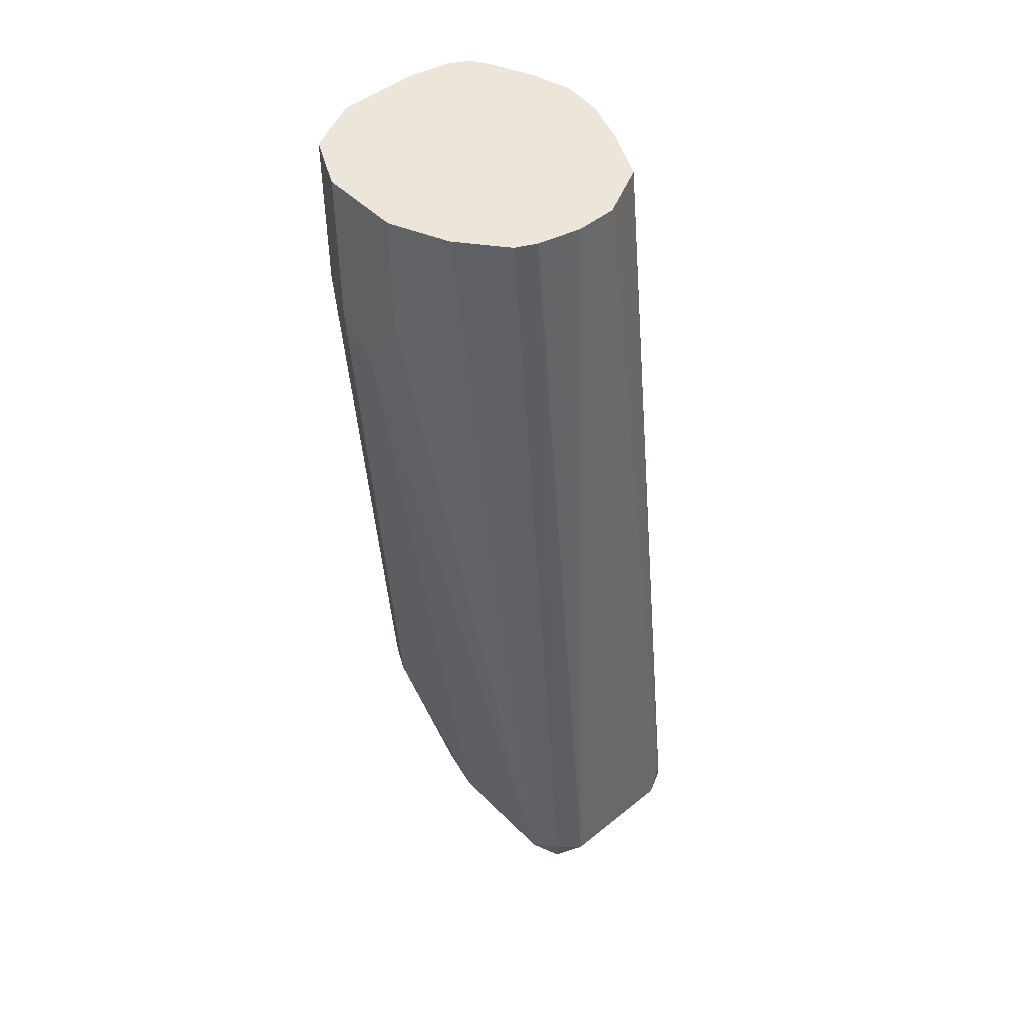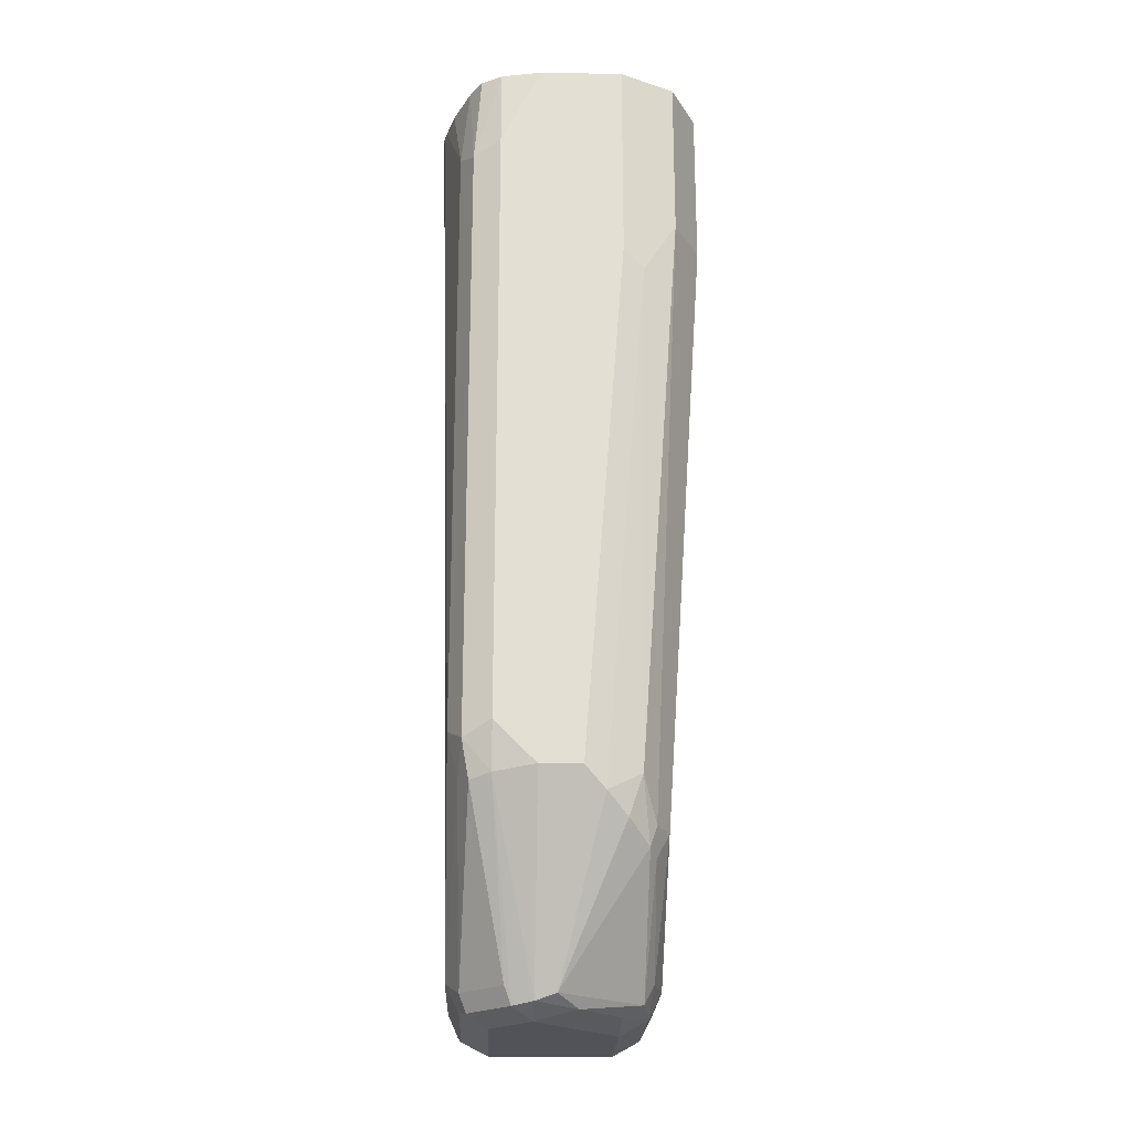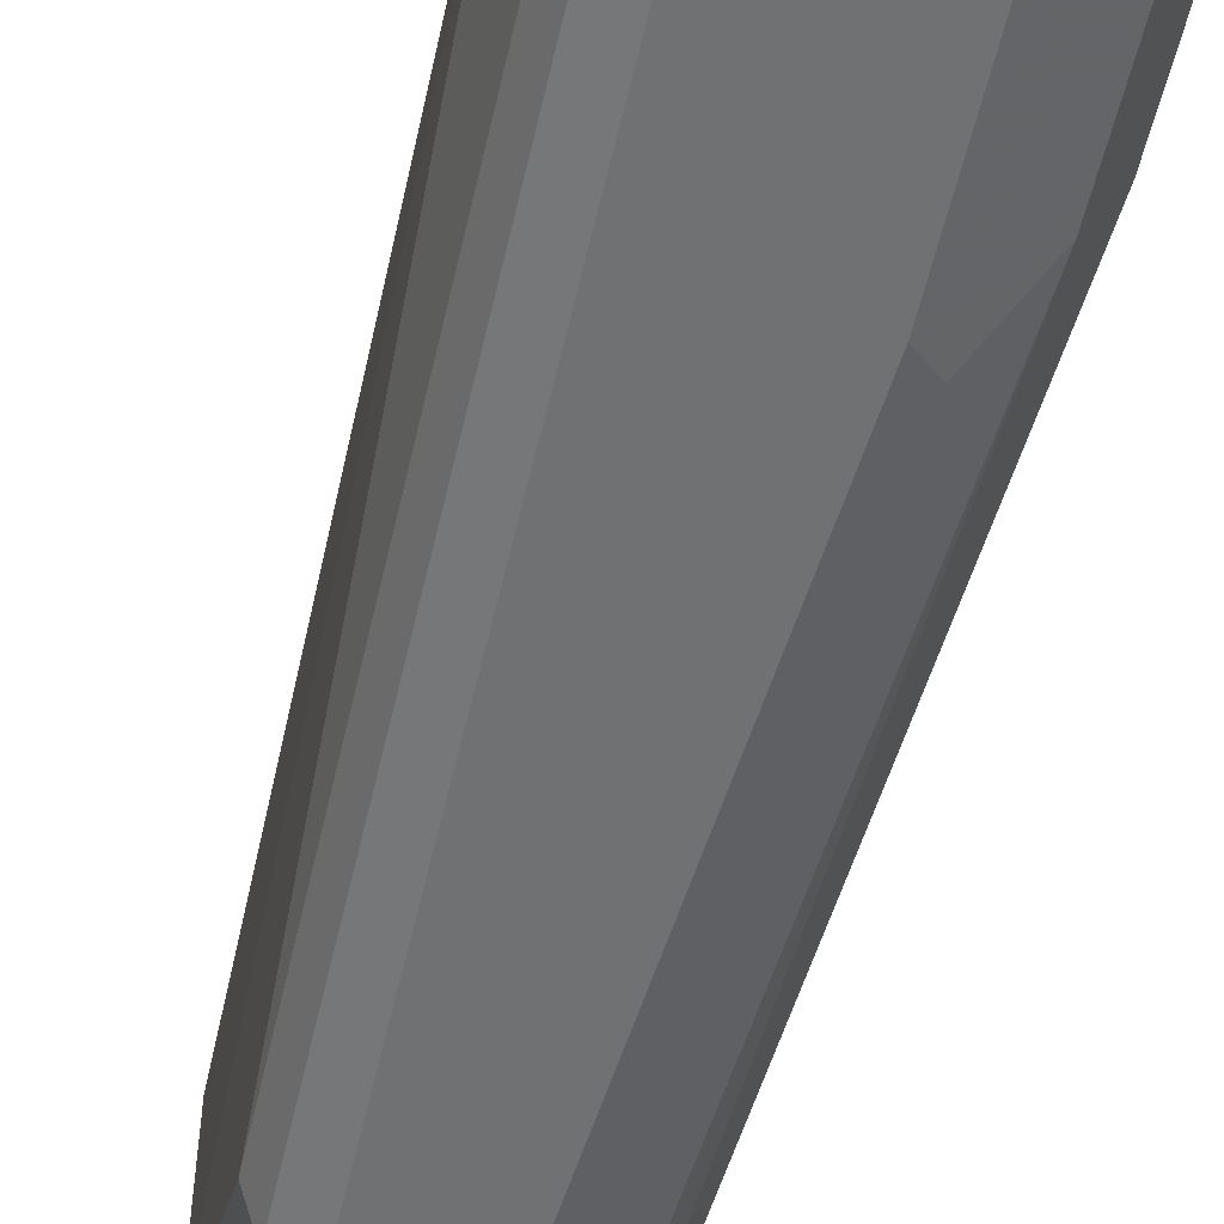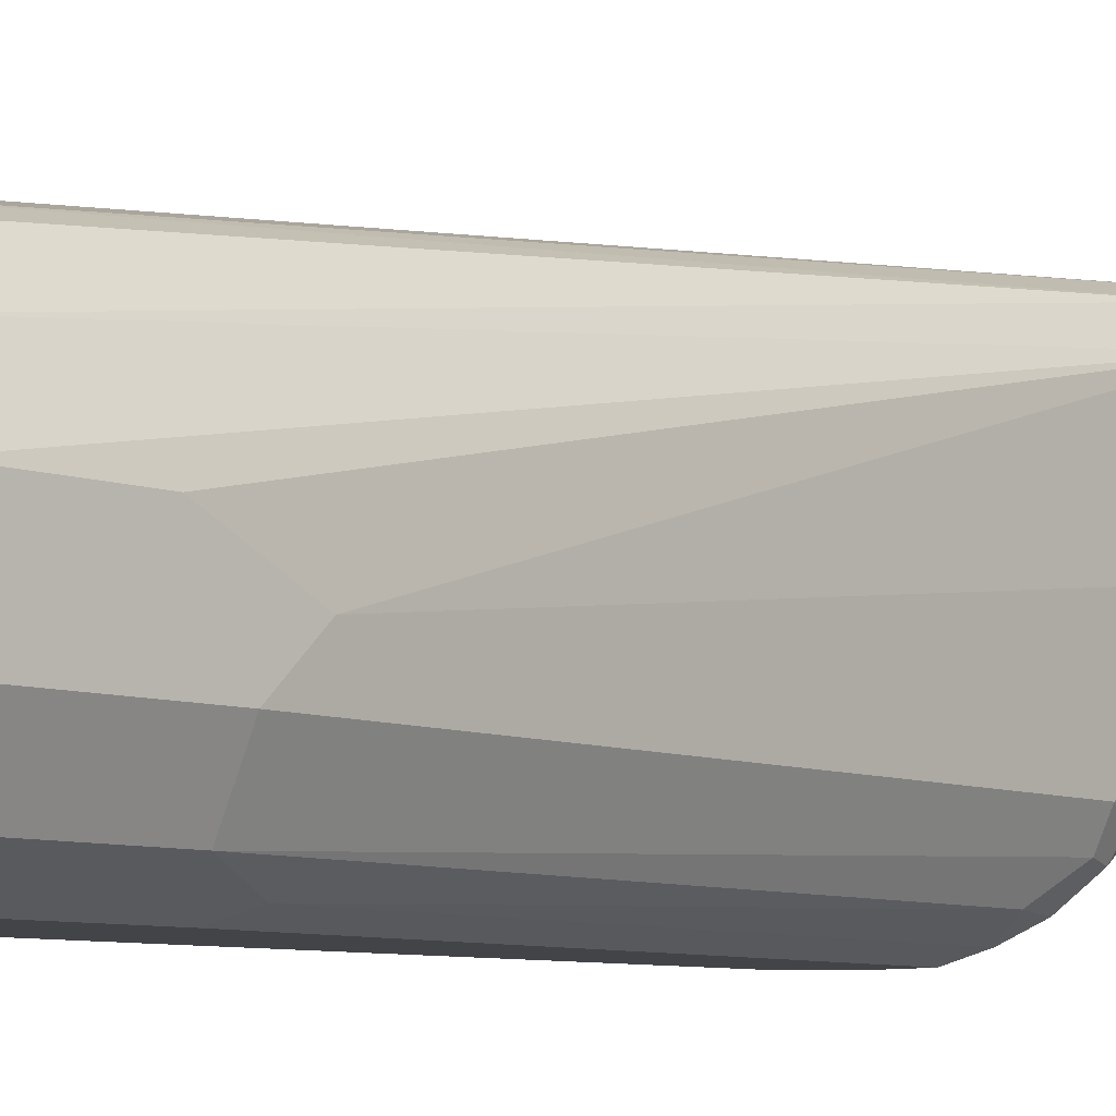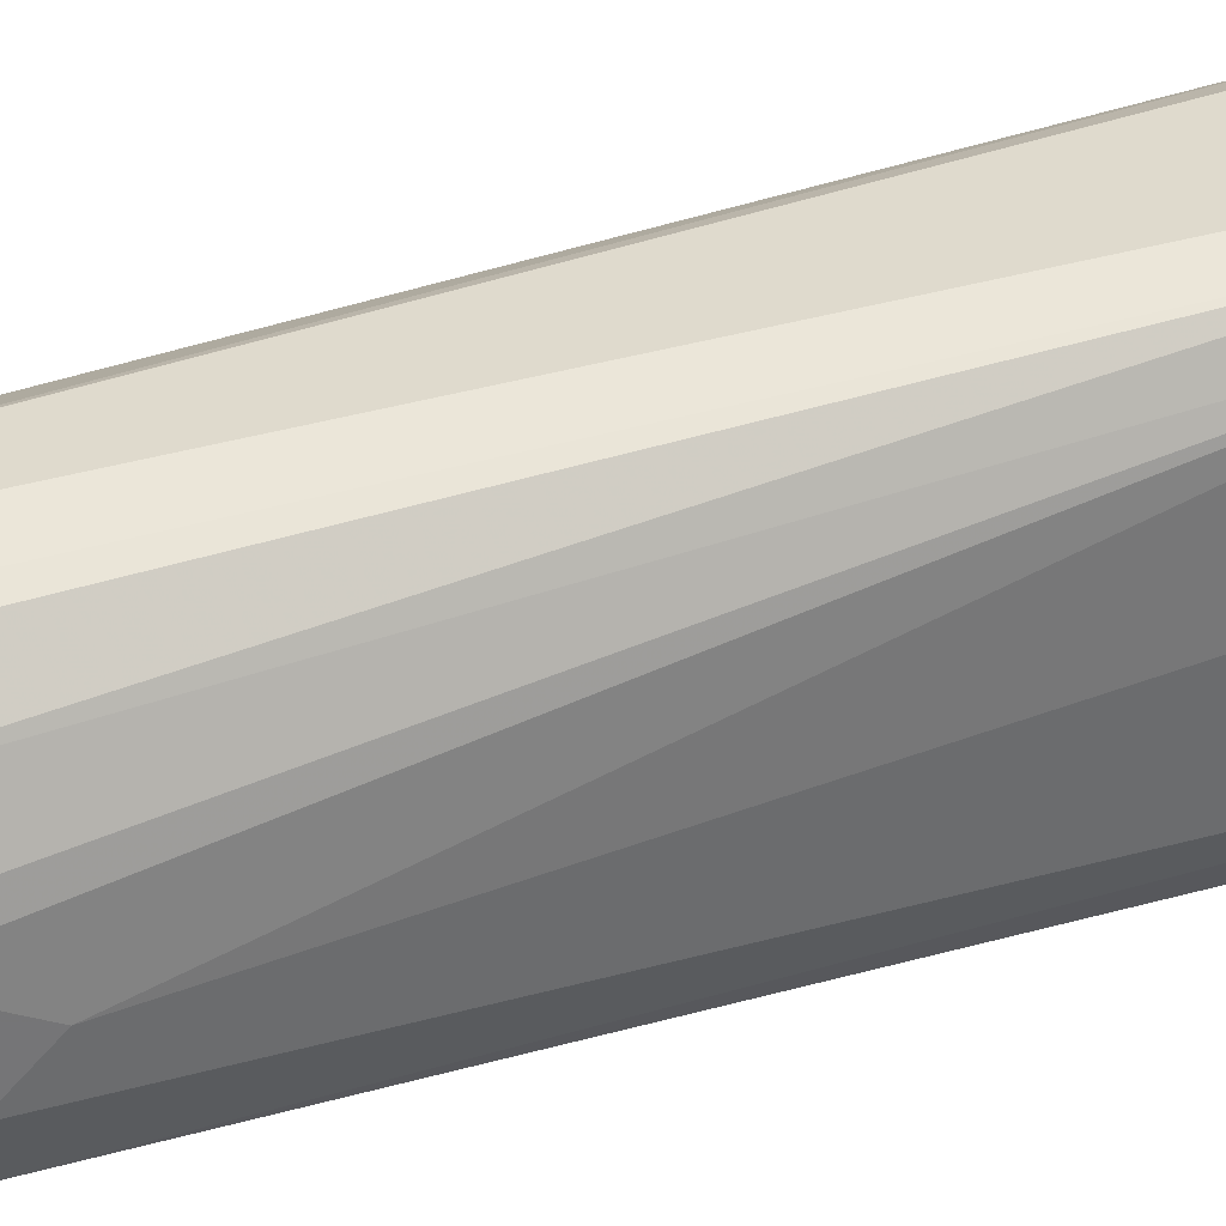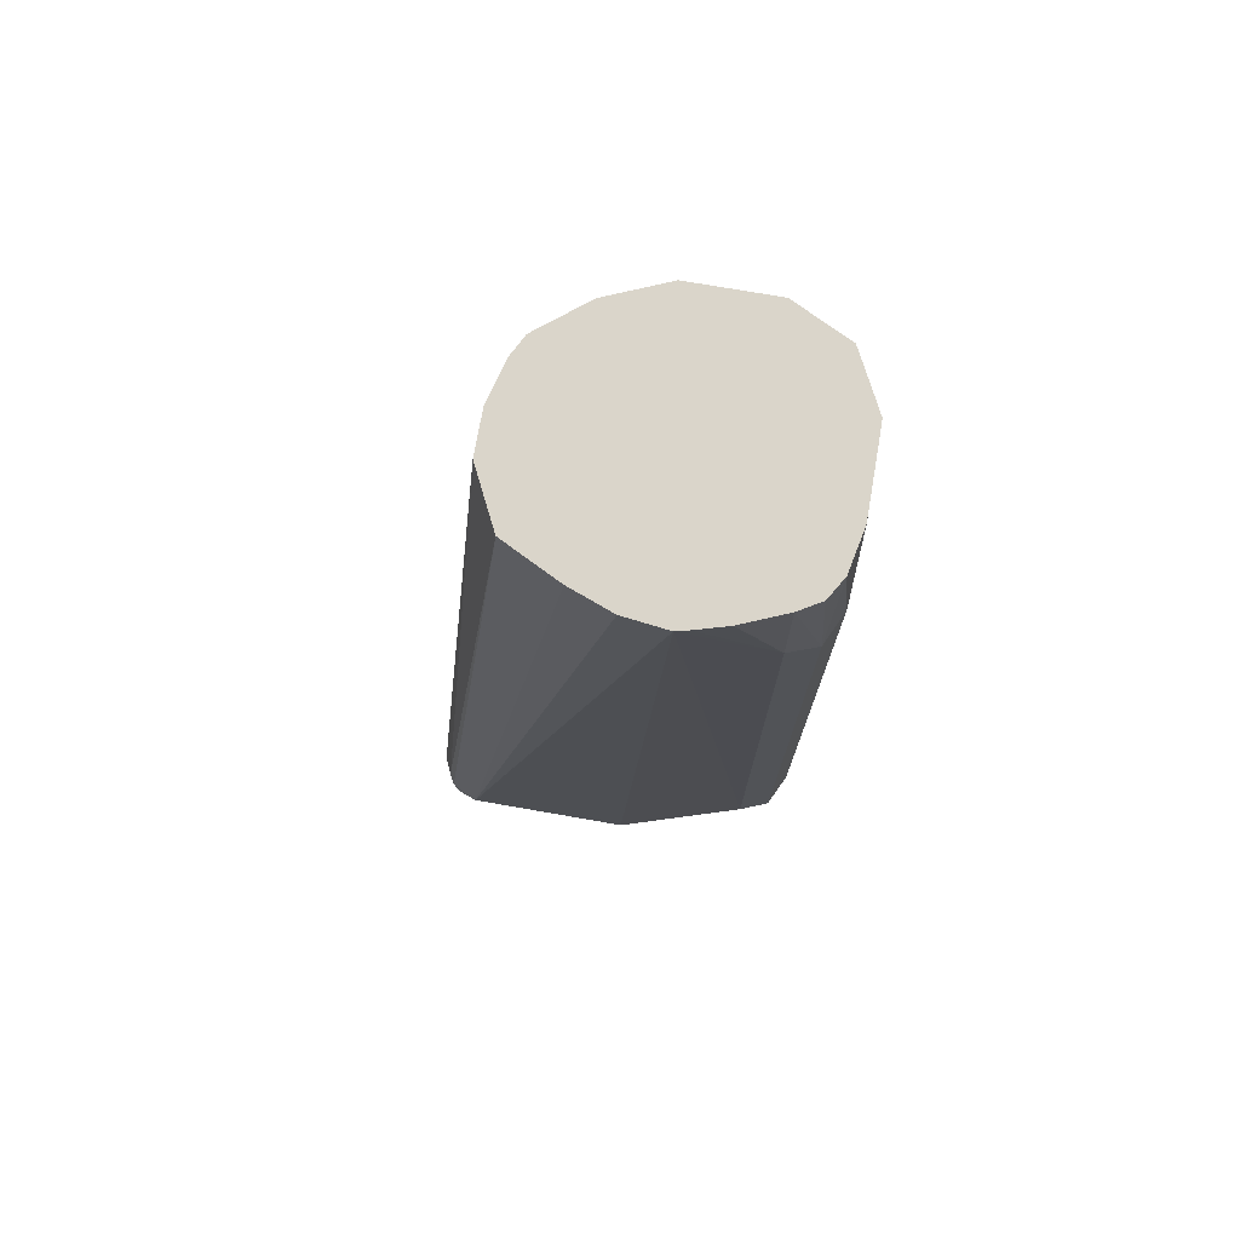
<metadata>
{"format":"obj","ext":"obj","renderer":"f3d","projection":"perspective","resolution":1024,"background":"white","views":[{"elev":47.8,"azim":-42.1,"up":"+Y"},{"elev":-22.6,"azim":178.0,"up":"+Y"},{"elev":-55.2,"azim":167.3,"up":"+Z"},{"elev":-7.7,"azim":-136.0,"up":"+Z"},{"elev":33.5,"azim":-107.0,"up":"+Z"},{"elev":74.2,"azim":99.9,"up":"+Y"}]}
</metadata>
<code>
v -0.1656 -0.6624 0.3864
v -0.1779 -0.6563 0.3803
v -0.1748 -0.6716 0.3772
v -0.1595 -0.6747 0.3803
v -0.1104 -0.6624 0.3864
v -0.1472 -0.2577 0.3496
v -0.1619 -0.2577 0.3459
v -0.1657 -0.2577 0.3449
v -0.184 -0.6624 0.368
v -0.1748 -0.2577 0.3404
v -0.1913 -0.2577 0.3201
v -0.1779 -0.6747 0.3619
v -0.1656 -0.6808 0.368
v -0.1043 -0.6747 0.3803
v -0.09661 -0.6716 0.3772
v -0.09814 -0.6624 0.3803
v -0.1012 -0.6532 0.3818
v -0.1288 -0.2577 0.3496
v -0.1289 -0.2577 0.3496
v -0.184 -0.6624 0.3128
v -0.2024 -0.2577 0.2944
v -0.2024 -0.3128 0.2944
v -0.2024 -0.3496 0.276
v -0.1779 -0.6747 0.3067
v -0.1104 -0.6808 0.368
v -0.1656 -0.6808 0.3128
v -0.09201 -0.6624 0.368
v -0.09814 -0.6747 0.368
v -0.09814 -0.2577 0.3251
v -0.1044 -0.2577 0.3374
v -0.1794 -0.6624 0.2921
v -0.2024 -0.3312 0.2576
v -0.184 -0.644 0.2944
v -0.2024 -0.2577 0.2576
v -0.1656 -0.6762 0.2921
v -0.1748 -0.6716 0.2898
v -0.1104 -0.6808 0.2944
v -0.1012 -0.6762 0.2852
v -0.1288 -0.6808 0.276
v -0.09201 -0.6624 0.2944
v -0.08286 -0.2577 0.276
v -0.08515 -0.2577 0.2945
v -0.09204 -0.2577 0.3129
v -0.09814 -0.6747 0.2944
v -0.184 -0.6072 0.2576
v -0.1779 -0.6195 0.2515
v -0.1901 -0.3312 0.2331
v -0.1779 -0.6072 0.2454
v -0.1902 -0.2577 0.2332
v -0.1901 -0.276 0.2331
v -0.1472 -0.6762 0.2737
v -0.138 -0.6716 0.2622
v -0.1748 -0.6164 0.2438
v -0.1196 -0.6762 0.2668
v -0.09814 -0.6685 0.2822
v -0.1288 -0.6747 0.2638
v -0.09661 -0.5911 0.2392
v -0.09201 -0.5704 0.2392
v -0.09201 -0.2945 0.2392
v -0.08415 -0.2577 0.2709
v -0.1656 -0.3496 0.2208
v -0.1748 -0.3589 0.2254
v -0.1717 -0.5888 0.2331
v -0.1779 -0.2577 0.227
v -0.1656 -0.276 0.2208
v -0.1656 -0.6072 0.2323
v -0.1564 -0.598 0.2254
v -0.1472 -0.5888 0.2208
v -0.1288 -0.5888 0.2208
v -0.1165 -0.6685 0.2638
v -0.1104 -0.5911 0.2254
v -0.1012 -0.5934 0.23
v -0.09814 -0.5765 0.227
v -0.09814 -0.3006 0.227
v -0.09573 -0.2577 0.2392
v -0.08795 -0.2577 0.2576
v -0.1657 -0.2577 0.2209
v -0.1473 -0.2577 0.2208
v -0.1104 -0.5704 0.2208
v -0.1104 -0.2945 0.2208
v -0.1104 -0.2577 0.2245
v -0.1012 -0.2577 0.23
v -0.1288 -0.2577 0.2208
f 49 64 50
f 38 40 44
f 39 51 56
f 39 56 54
f 40 55 57
f 40 57 58
f 40 58 41
f 41 59 60
f 45 48 53
f 45 53 46
f 47 50 65
f 47 61 62
f 47 62 63
f 47 63 48
f 38 55 40
f 48 63 53
f 41 58 59
f 47 65 61
f 35 51 39
f 38 54 70
f 28 38 44
f 50 64 65
f 31 33 45
f 31 45 46
f 31 46 36
f 32 34 50
f 32 50 47
f 32 47 48
f 32 48 45
f 32 45 33
f 34 49 50
f 35 36 51
f 36 52 51
f 36 46 53
f 36 53 52
f 37 39 38
f 38 39 54
f 38 70 55
f 51 52 56
f 61 78 83
f 52 66 67
f 61 79 69
f 61 69 68
f 62 67 63
f 63 67 66
f 64 77 65
f 65 77 78
f 69 79 71
f 70 71 72
f 71 79 73
f 71 73 72
f 73 79 80
f 73 80 74
f 74 80 81
f 74 81 82
f 74 82 75
f 80 83 81
f 27 43 29
f 61 80 79
f 52 53 66
f 61 83 80
f 61 67 62
f 52 67 68
f 52 68 69
f 52 69 56
f 53 63 66
f 54 56 71
f 54 71 70
f 55 70 72
f 55 72 57
f 56 69 71
f 57 72 73
f 57 73 58
f 58 73 74
f 58 74 59
f 59 74 75
f 59 75 76
f 59 76 60
f 61 68 67
f 61 65 78
f 27 42 43
f 9 23 20
f 27 40 41
f 5 17 18
f 5 18 19
f 6 19 18
f 6 18 30
f 6 30 29
f 6 29 43
f 6 43 42
f 5 16 17
f 6 42 41
f 6 60 76
f 6 76 75
f 6 75 82
f 6 82 81
f 6 81 83
f 6 83 78
f 6 78 77
f 6 41 60
f 5 15 16
f 5 14 15
f 4 25 14
f 27 41 42
f 1 2 3
f 1 3 4
f 1 4 14
f 1 14 5
f 1 5 19
f 1 19 6
f 1 6 7
f 1 7 8
f 1 8 2
f 2 9 3
f 2 8 10
f 2 11 9
f 3 9 12
f 3 12 13
f 3 13 4
f 4 13 25
f 6 77 64
f 6 64 49
f 2 10 11
f 6 34 21
f 16 27 29
f 16 29 30
f 16 30 17
f 17 30 18
f 20 31 24
f 20 23 32
f 20 32 33
f 20 33 31
f 21 34 32
f 21 23 22
f 24 35 26
f 24 31 36
f 24 36 35
f 25 37 38
f 25 38 28
f 6 49 34
f 26 35 39
f 15 40 27
f 15 44 40
f 21 32 23
f 15 25 28
f 6 11 10
f 15 28 44
f 6 21 11
f 6 10 8
f 6 8 7
f 9 20 24
f 9 11 21
f 9 21 22
f 9 22 23
f 9 24 12
f 12 24 26
f 12 26 13
f 15 27 16
f 13 26 39
f 13 39 37
f 13 37 25
f 14 25 15

</code>
